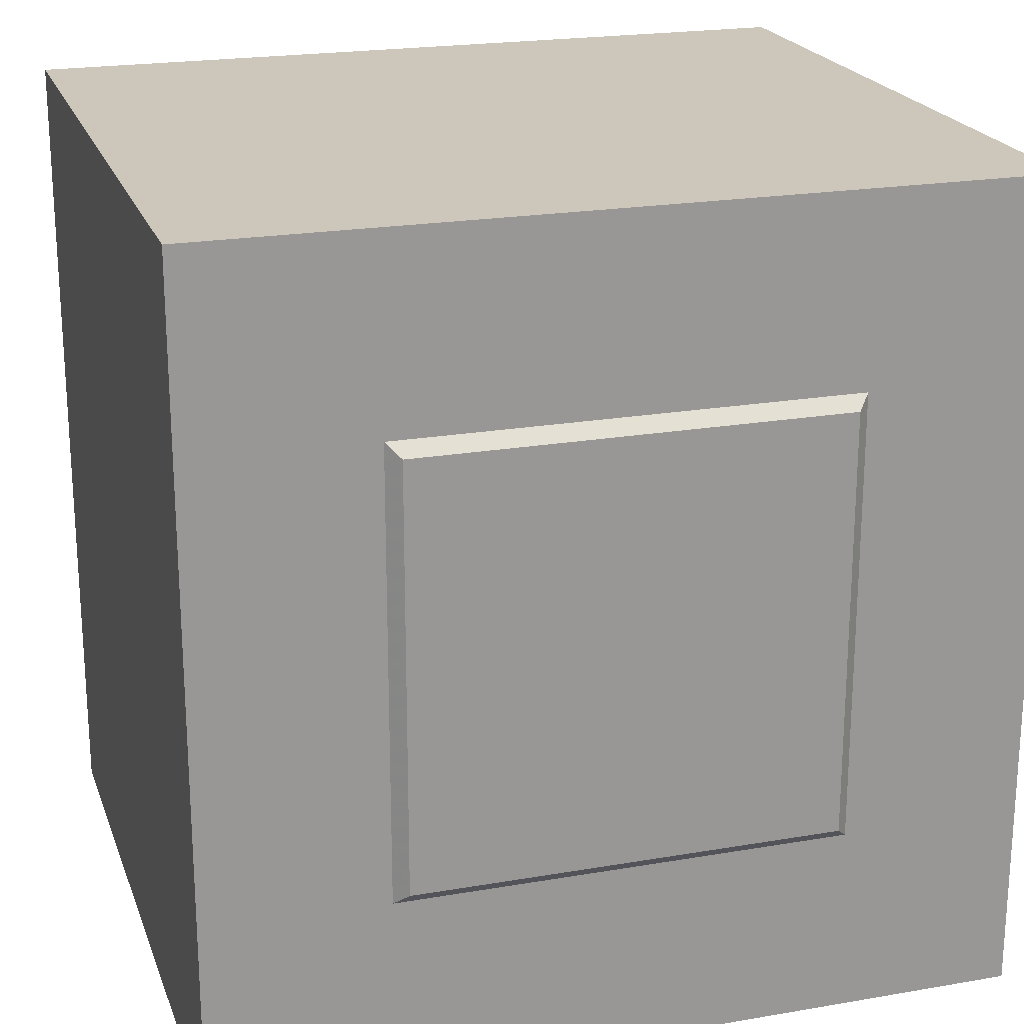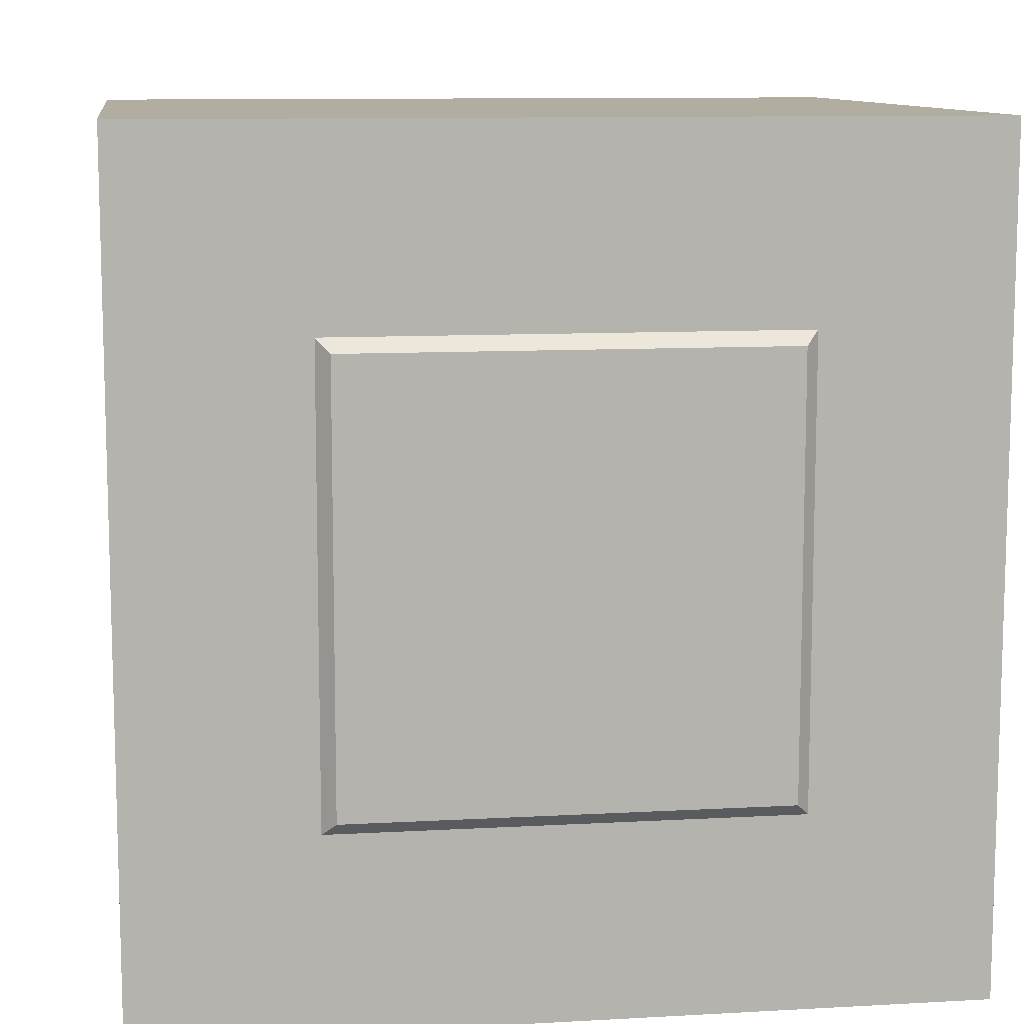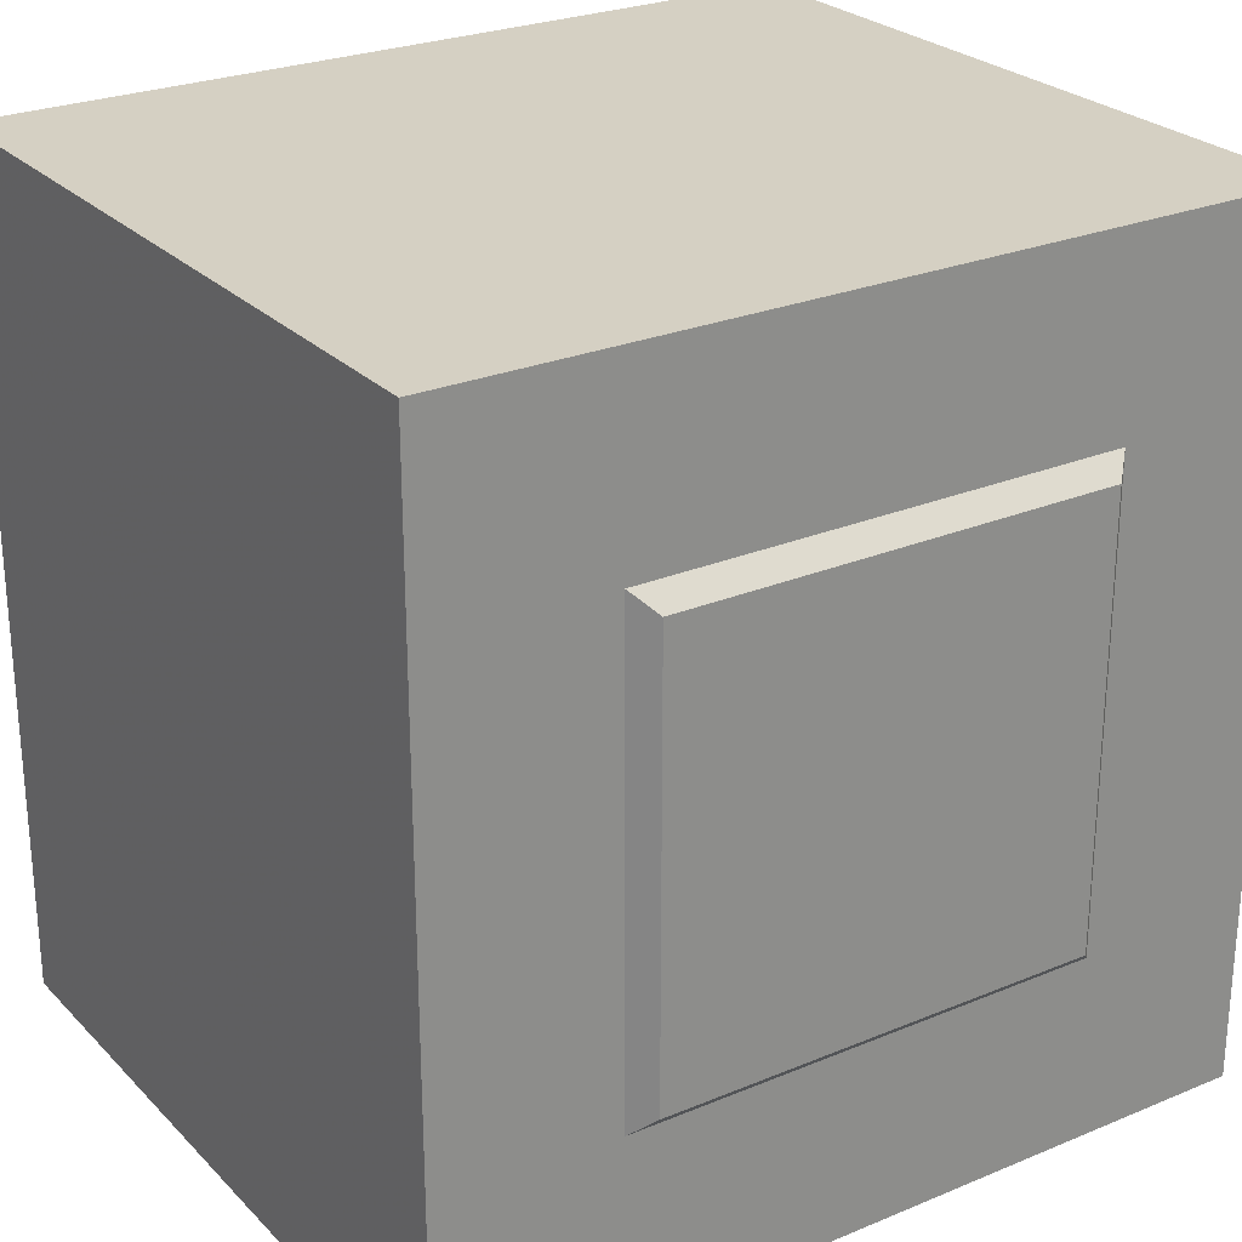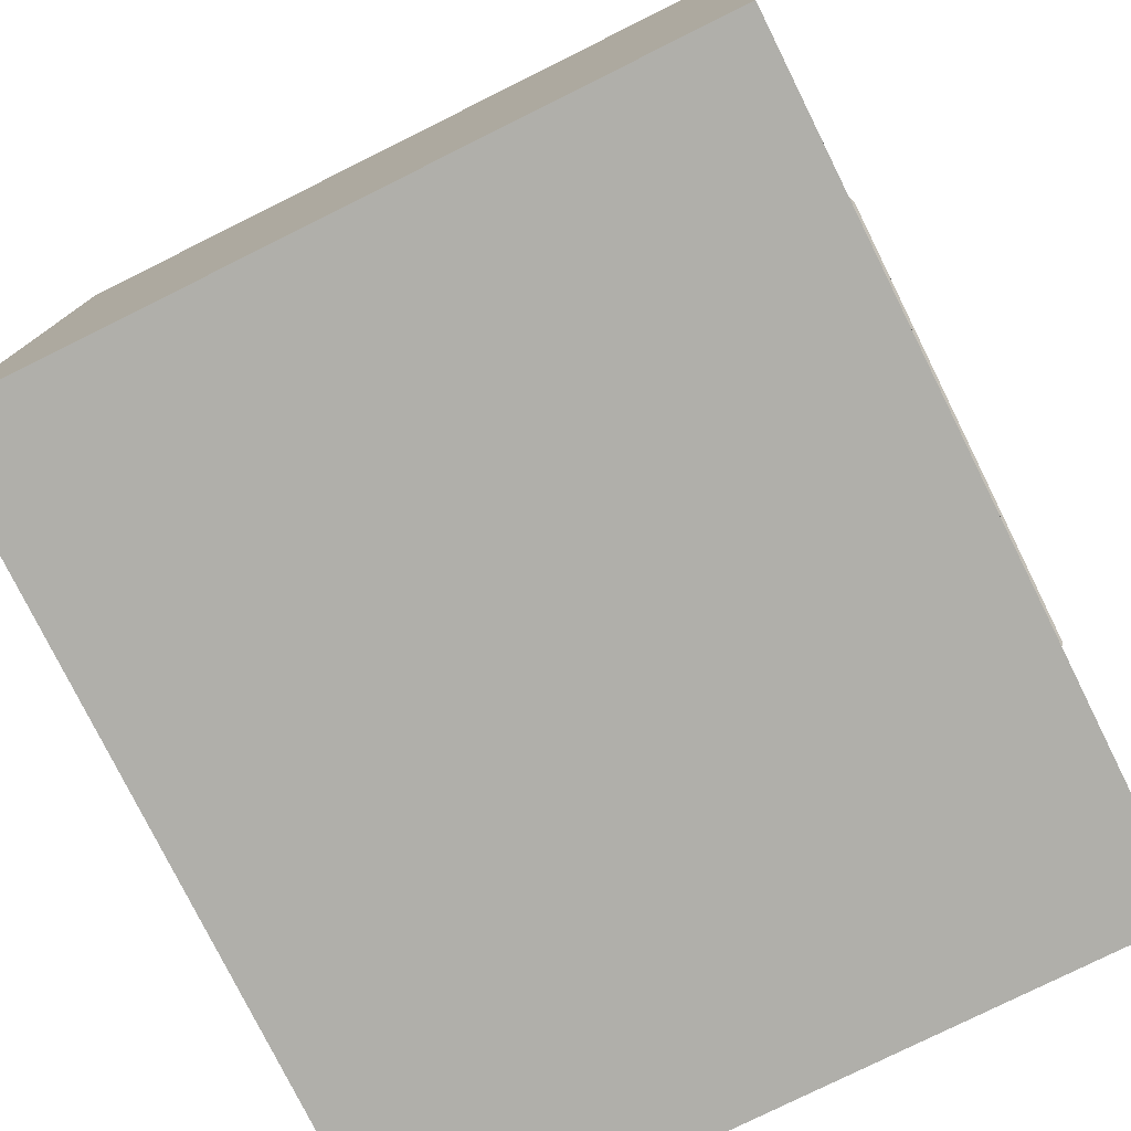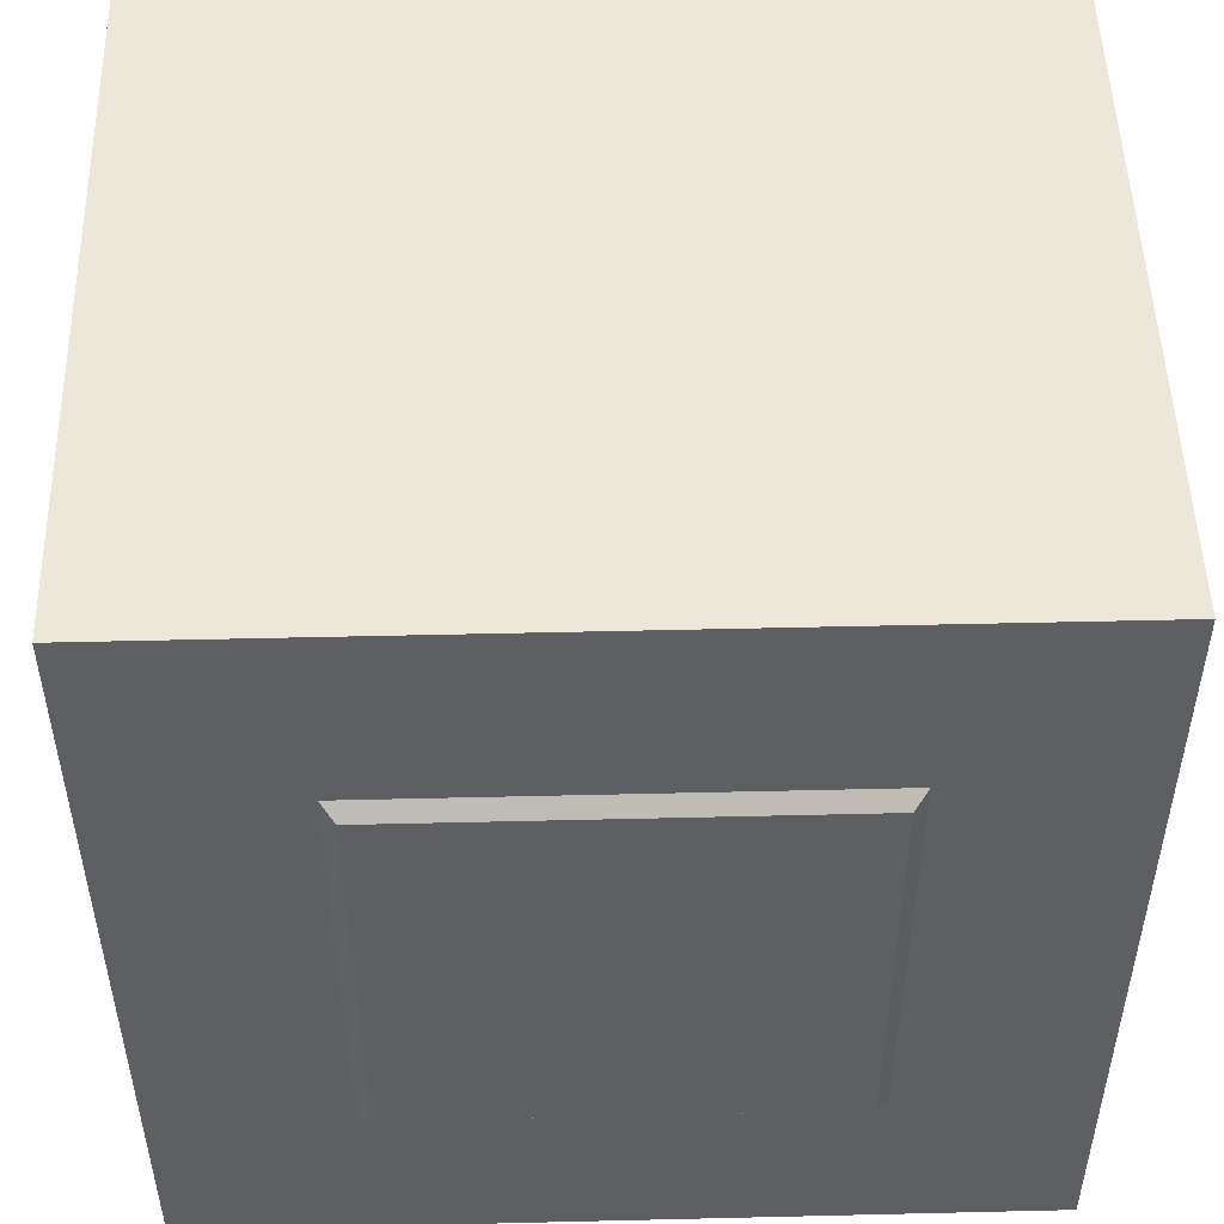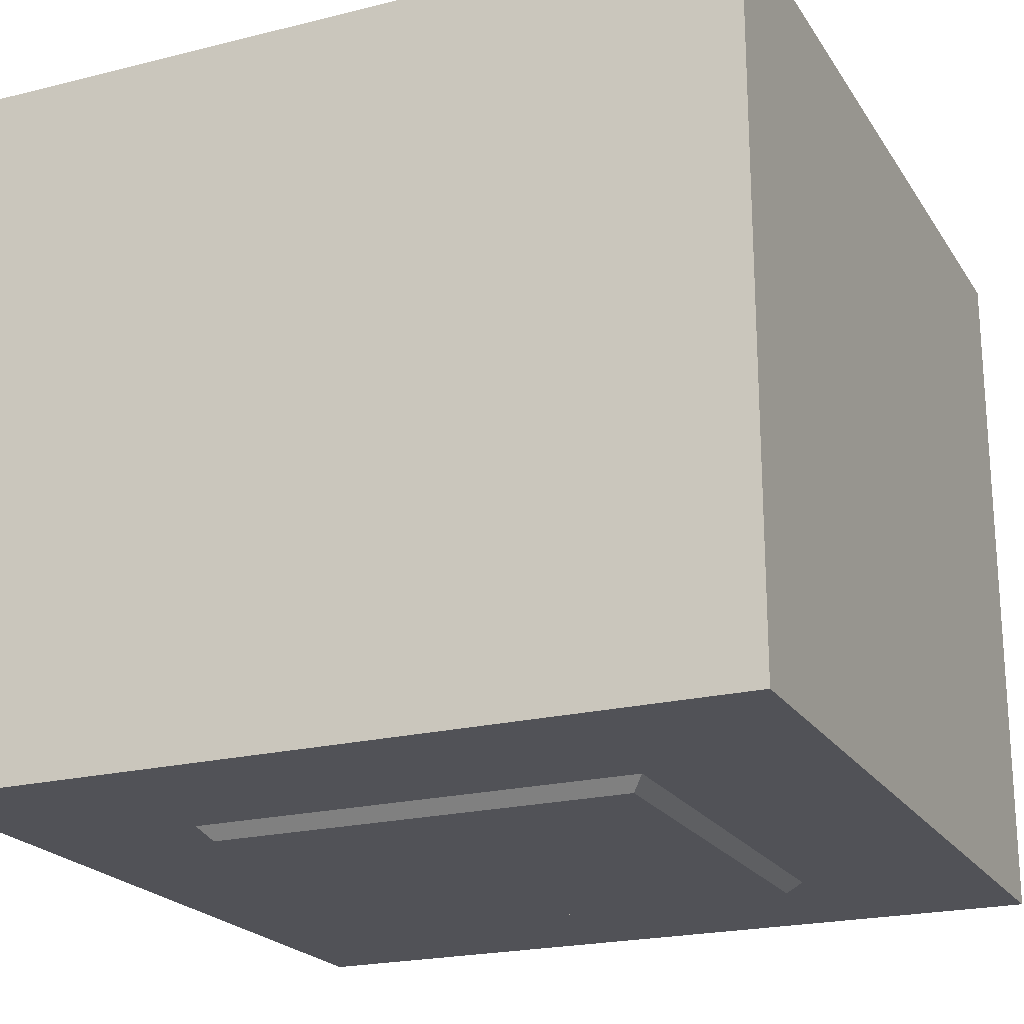
<metadata>
{"format":"obj","ext":"obj","renderer":"f3d","projection":"perspective","resolution":1024,"background":"white","views":[{"elev":21.4,"azim":-17.0,"up":"+Z"},{"elev":10.4,"azim":-8.1,"up":"+Z"},{"elev":26.0,"azim":146.6,"up":"+Z"},{"elev":-78.0,"azim":-63.6,"up":"+Z"},{"elev":50.2,"azim":-1.5,"up":"+Z"},{"elev":-21.4,"azim":24.0,"up":"+Y"}]}
</metadata>
<code>
v  -1.947 1.243 -1.892
v  -1.947 1.243 2.001
v  -1.145 2.044 1.2
v  -1.145 2.044 -1.091
v  1.947 1.243 2.001
v  1.145 2.044 1.2
v  1.947 1.243 -1.892
v  1.145 2.044 -1.091
v  -1.947 -1.209 2.001
v  -1.947 -1.209 -1.892
v  -1.145 -2.01 -1.091
v  -1.145 -2.01 1.2
v  1.947 -1.209 -1.892
v  1.145 -2.01 -1.091
v  1.947 -1.209 2.001
v  1.145 -2.01 1.2
v  1.947 -1.995 2
v  -1.947 -1.995 -1.893
v  1.145 2.044 1.2
v  1.145 2.044 -1.091
v  -1.145 2.044 -1.091
v  -1.145 2.044 1.2
v  -1.947 1.243 2.001
v  -1.145 2.044 1.2
v  1.145 2.044 1.2
v  1.947 1.243 2.001
v  1.947 1.243 -1.892
v  1.145 2.044 -1.091
v  -1.145 2.044 -1.091
v  -1.947 1.243 -1.892
v  -1.145 -2.01 1.2
v  -1.145 -2.01 -1.091
v  1.145 -2.01 -1.091
v  1.145 -2.01 1.2
v  1.947 -1.209 2.001
v  1.145 -2.01 1.2
v  -1.145 -2.01 1.2
v  -1.947 -1.209 2.001
v  -1.947 -1.209 -1.892
v  -1.145 -2.01 -1.091
v  1.145 -2.01 -1.091
v  1.947 -1.209 -1.892
v  1.947 -1.209 2.001
v  1.947 1.243 2.001
v  1.947 1.243 -1.892
v  1.947 -1.209 -1.892
v  -1.947 -1.209 2.001
v  -1.947 -1.209 -1.892
v  -1.947 1.243 -1.892
v  -1.947 1.243 2.001
v  -1.947 1.243 -1.892
v  -1.947 -1.209 -1.892
v  1.947 1.243 -1.892
v  -1.947 -1.209 2.001
v  -1.947 1.243 2.001
v  1.947 1.243 2.001
v  1.947 -1.209 2.001
v  1.947 -1.209 -1.892
g HULL_LOD0
f 16 12 11
f 16 11 14
f 8 4 3
f 8 3 6
f 20 19 5
f 20 5 7
f 22 21 1
f 22 1 2
f 25 24 23
f 25 23 26
f 29 28 27
f 29 27 30
f 32 31 9
f 32 9 10
f 34 33 13
f 34 13 15
f 37 36 35
f 37 35 38
f 41 40 39
f 41 39 42
f 45 44 43
f 45 43 46
f 49 48 47
f 49 47 50
f 58 52 51
f 58 51 53
f 56 55 54
f 56 54 57
g
v  -1.618 1.703 -1.611
v  1.618 1.703 -1.611
v  -1.618 1.703 1.711
v  1.618 1.703 1.711
v  -1.618 -1.703 -1.611
v  1.618 -1.703 -1.611
v  -1.618 -1.703 1.711
v  1.618 -1.703 1.711
g CM_HULL
f 59 61 62
f 62 60 59
f 63 64 66
f 66 65 63
f 59 60 64
f 64 63 59
f 60 62 66
f 66 64 60
f 62 61 65
f 65 66 62
f 61 59 63
f 63 65 61
g
v  -2.196 1.94 -2.188
v  2.196 1.94 -2.188
v  -2.196 1.94 2.288
v  2.196 1.94 2.288
v  -2.196 -1.94 -2.188
v  2.196 -1.94 -2.188
v  -2.196 -1.94 2.288
v  2.196 -1.94 2.288
g CM_SHIELD
f 67 69 70
f 70 68 67
f 71 72 74
f 74 73 71
f 67 68 72
f 72 71 67
f 68 70 74
f 74 72 68
f 70 69 73
f 73 74 70
f 69 67 71
f 71 73 69
g

</code>
